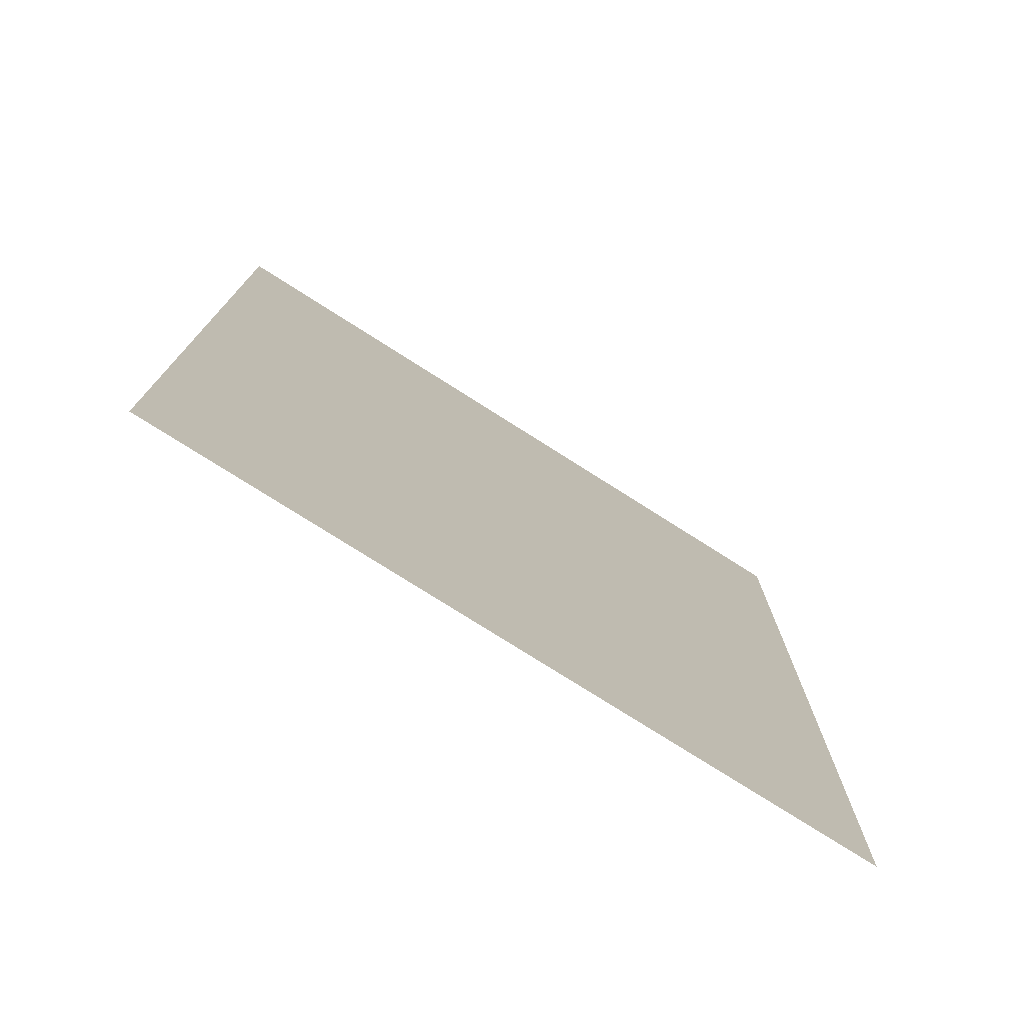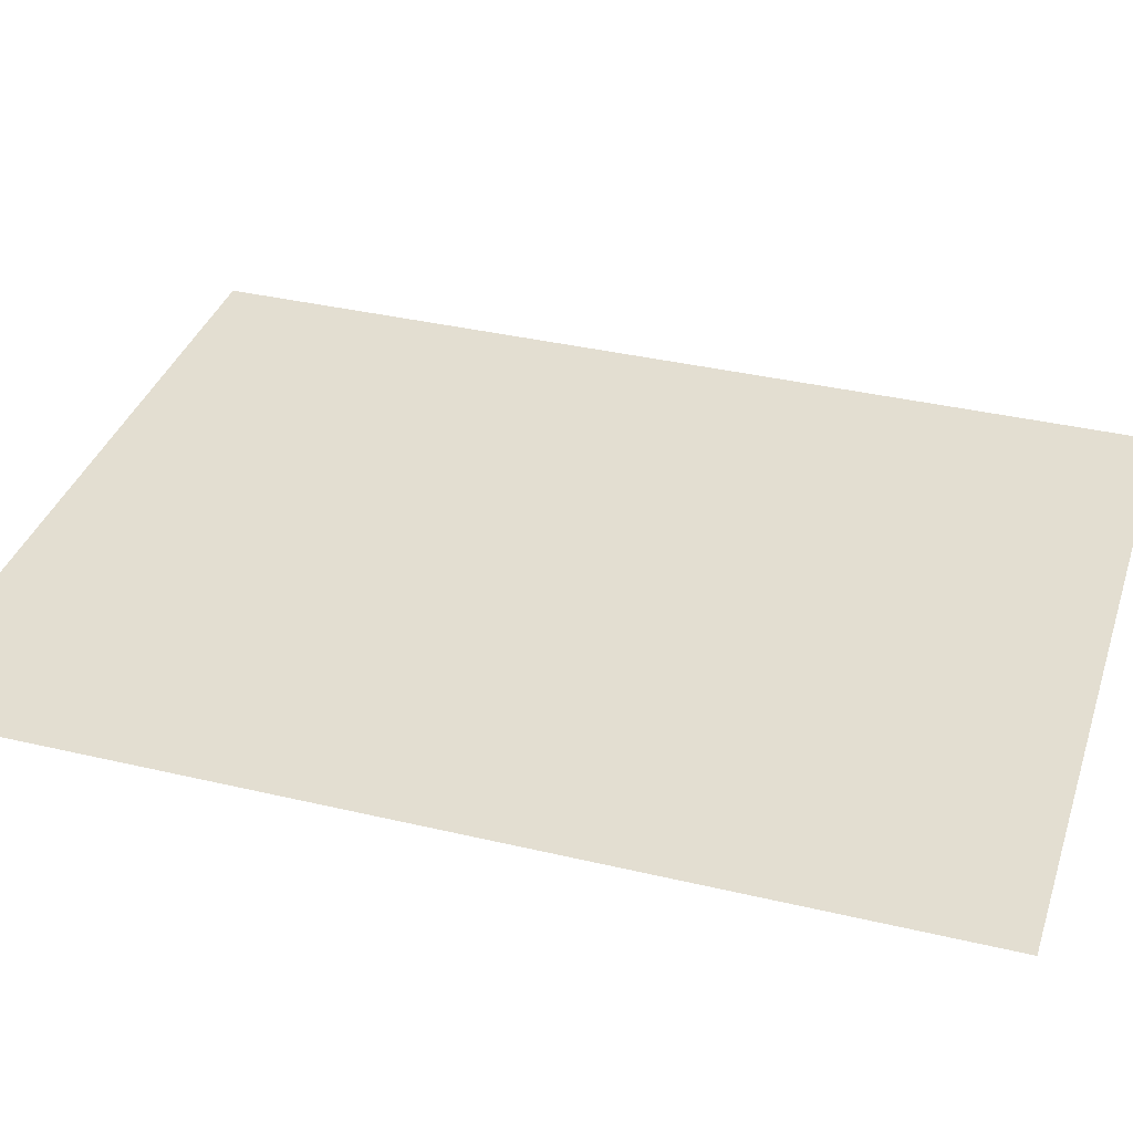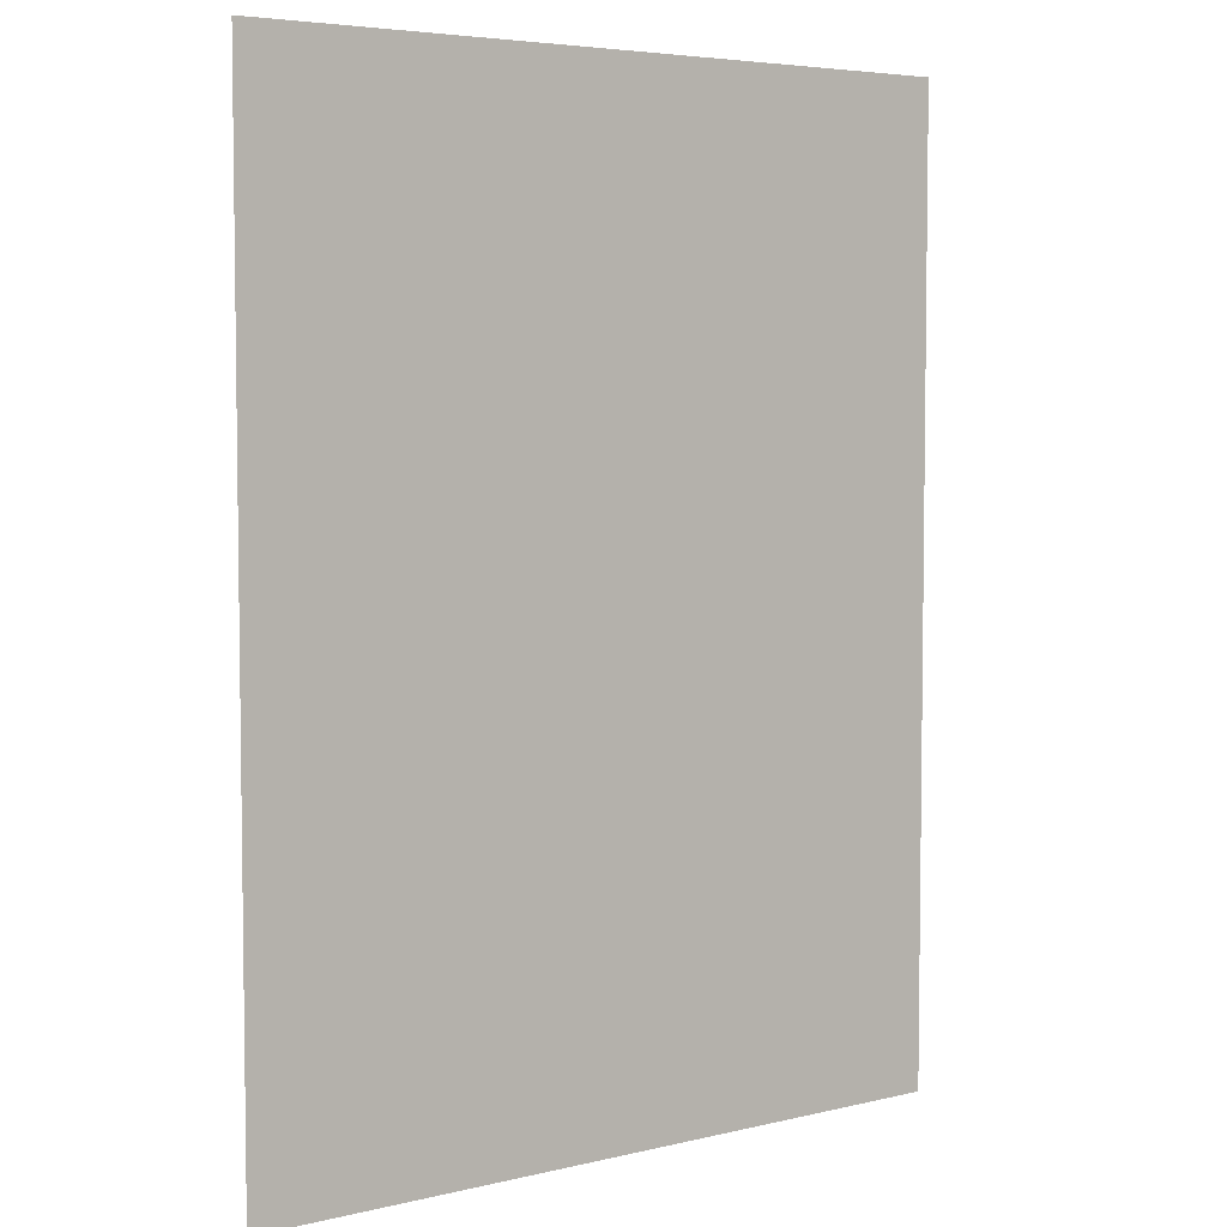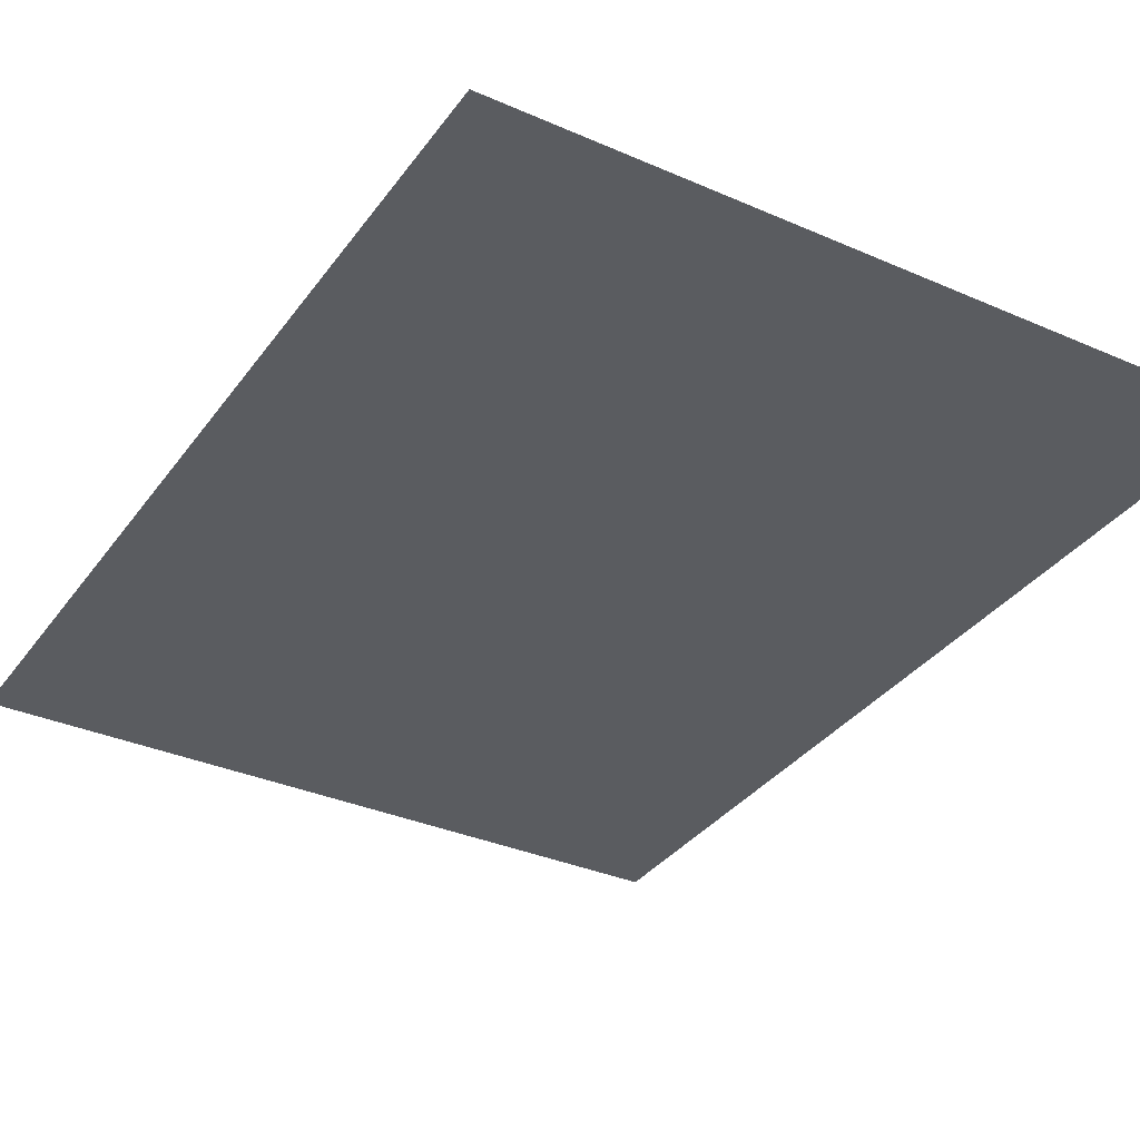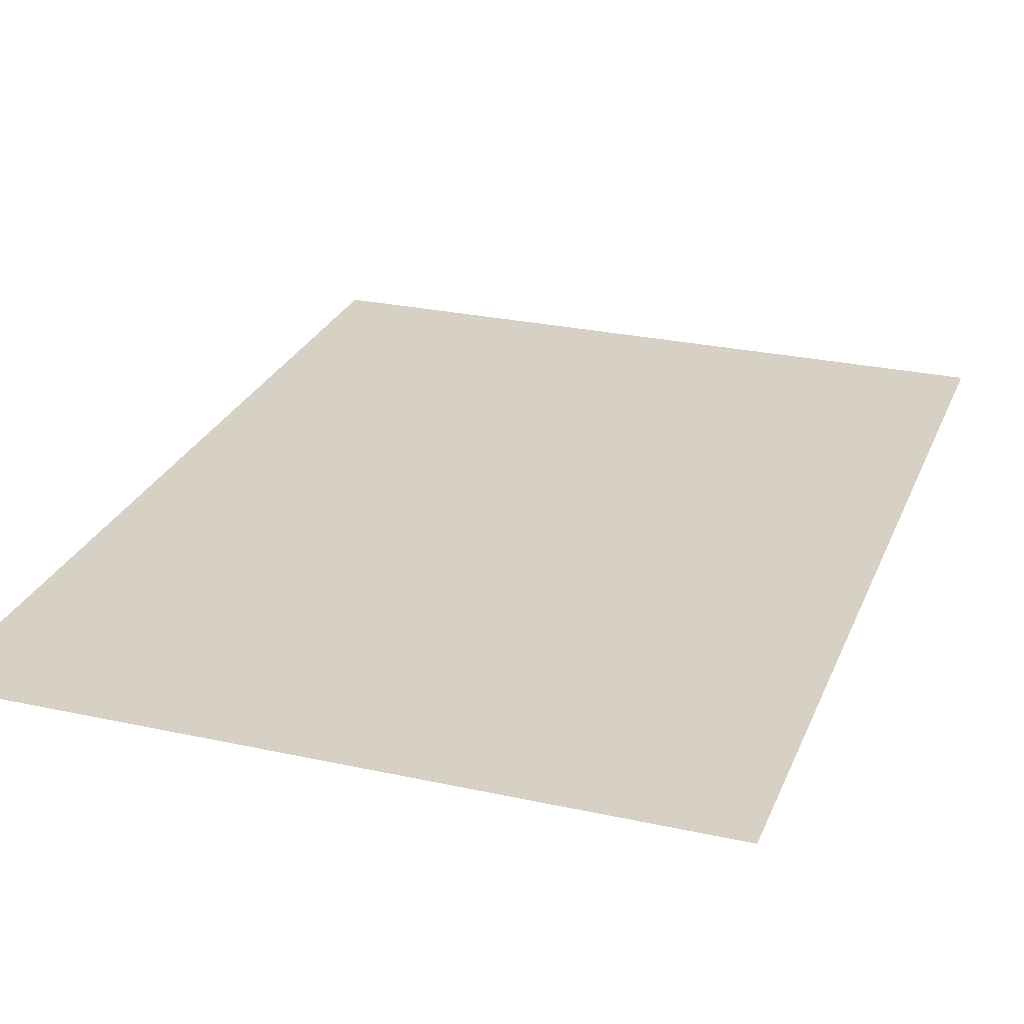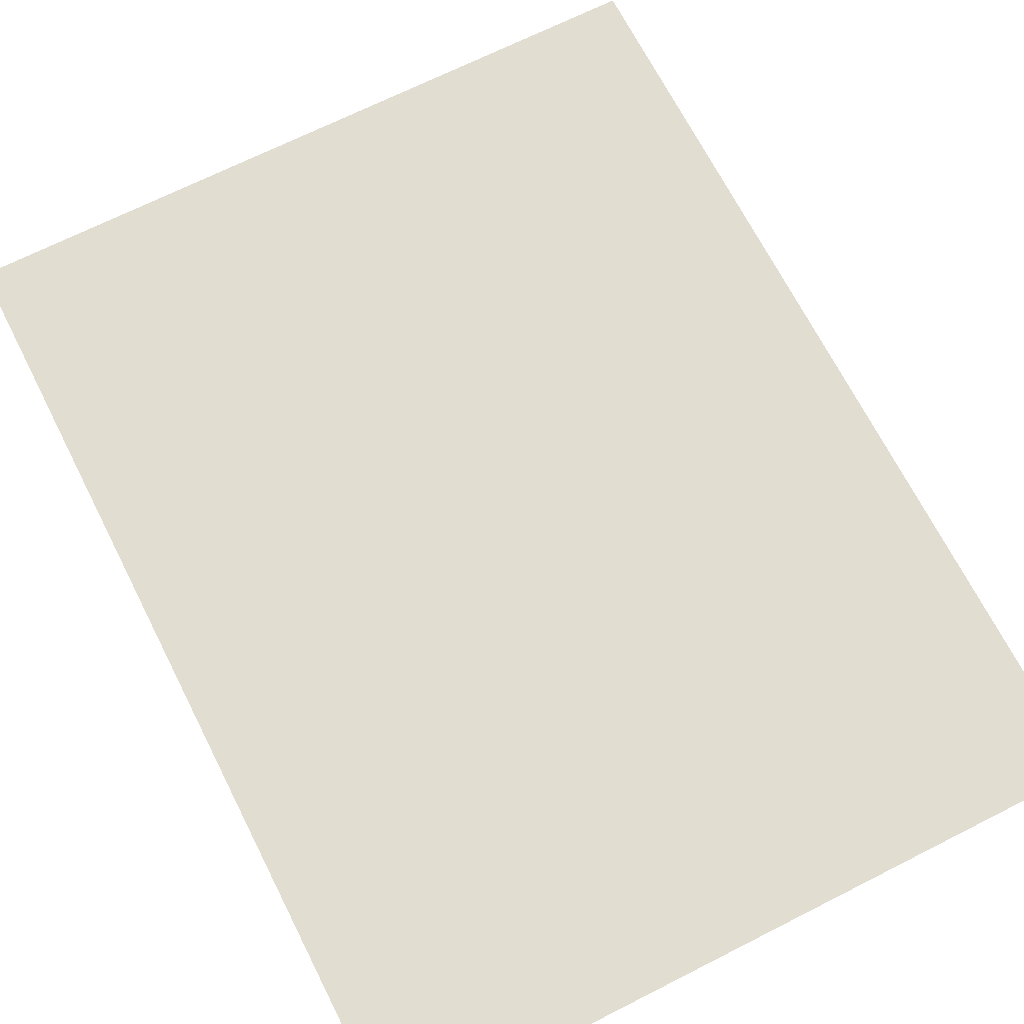
<metadata>
{"format":"obj","ext":"obj","renderer":"f3d","projection":"perspective","resolution":1024,"background":"white","views":[{"elev":-76.8,"azim":147.6,"up":"+Z"},{"elev":36.0,"azim":107.3,"up":"+Y"},{"elev":5.1,"azim":143.1,"up":"+Z"},{"elev":-34.2,"azim":149.4,"up":"+Y"},{"elev":26.6,"azim":19.0,"up":"+Y"},{"elev":68.8,"azim":153.1,"up":"+Y"}]}
</metadata>
<code>
o RugXLarge
g RugXLarge
v 3.332 0.001828 4.516
v -0.1509 0.001828 4.516
v 3.332 0.001828 -0.05485
v -0.1509 0.001828 -0.05484
v -3.634 0.001828 4.516
v -3.634 0.001828 -0.05483
v 3.332 0.001828 -4.626
v -0.151 0.001828 -4.626
v -3.634 0.001828 -4.626
f 3 4 2 1
f 4 6 5 2
f 7 8 4 3
f 8 9 6 4

</code>
